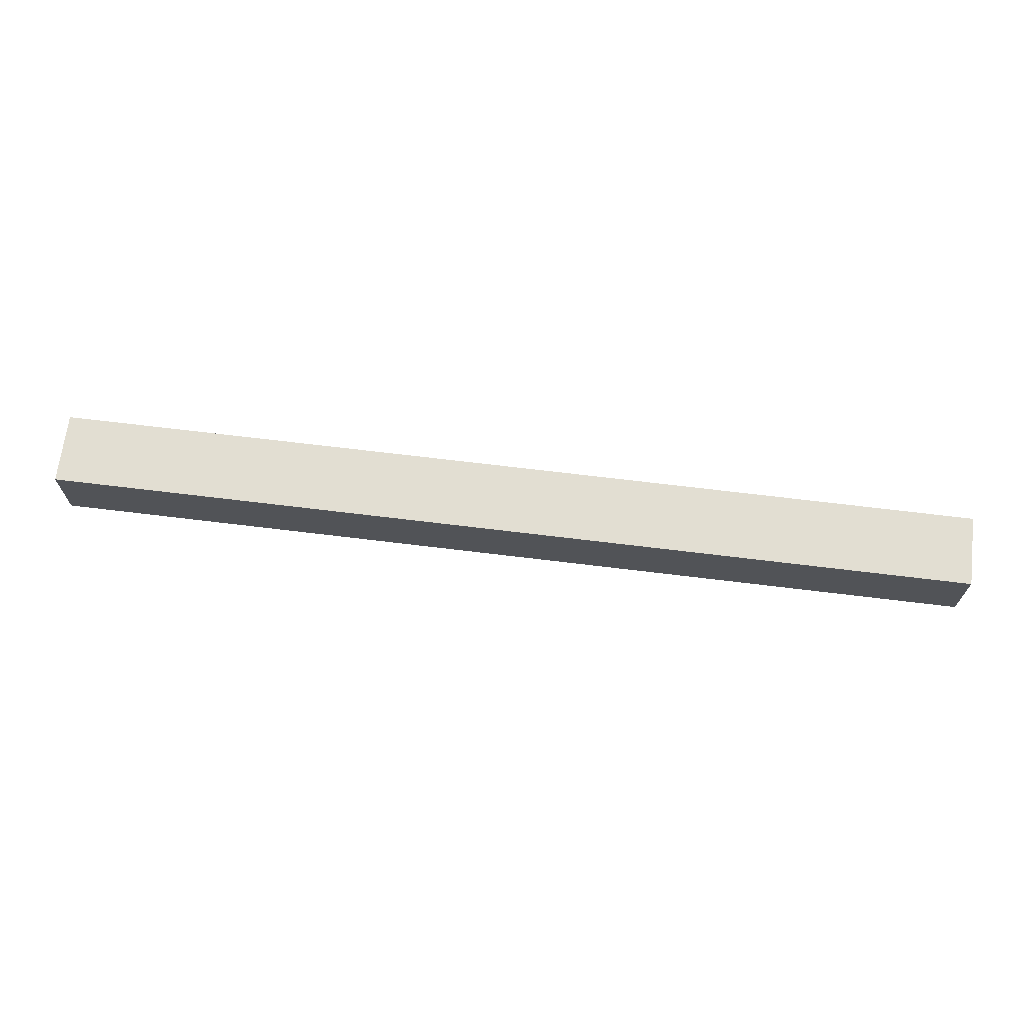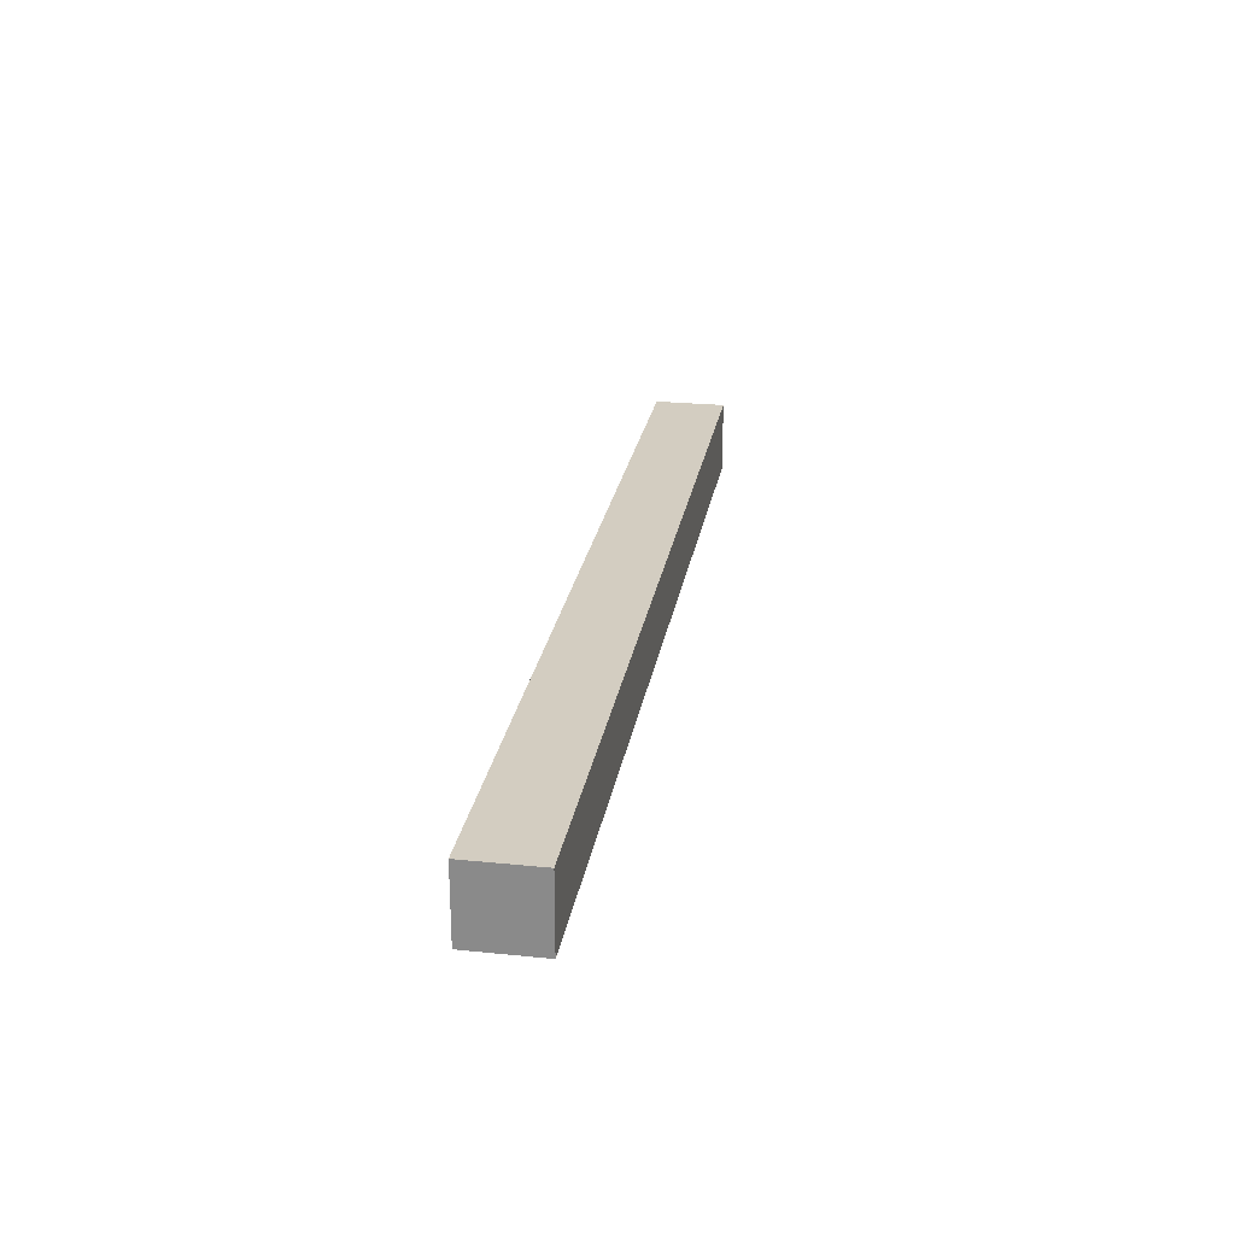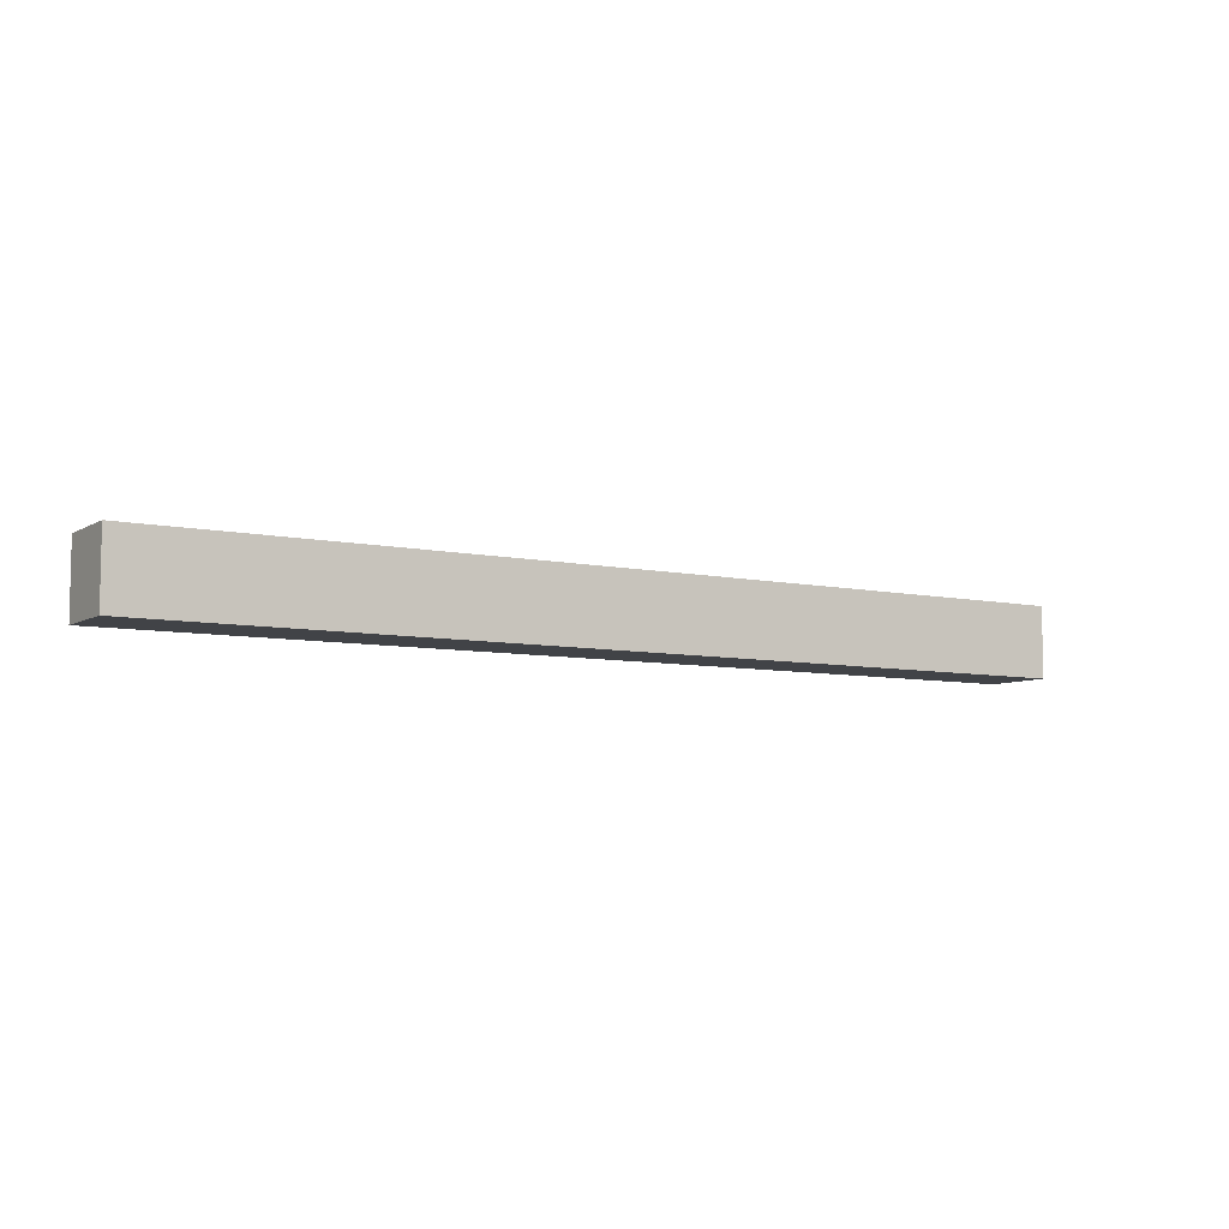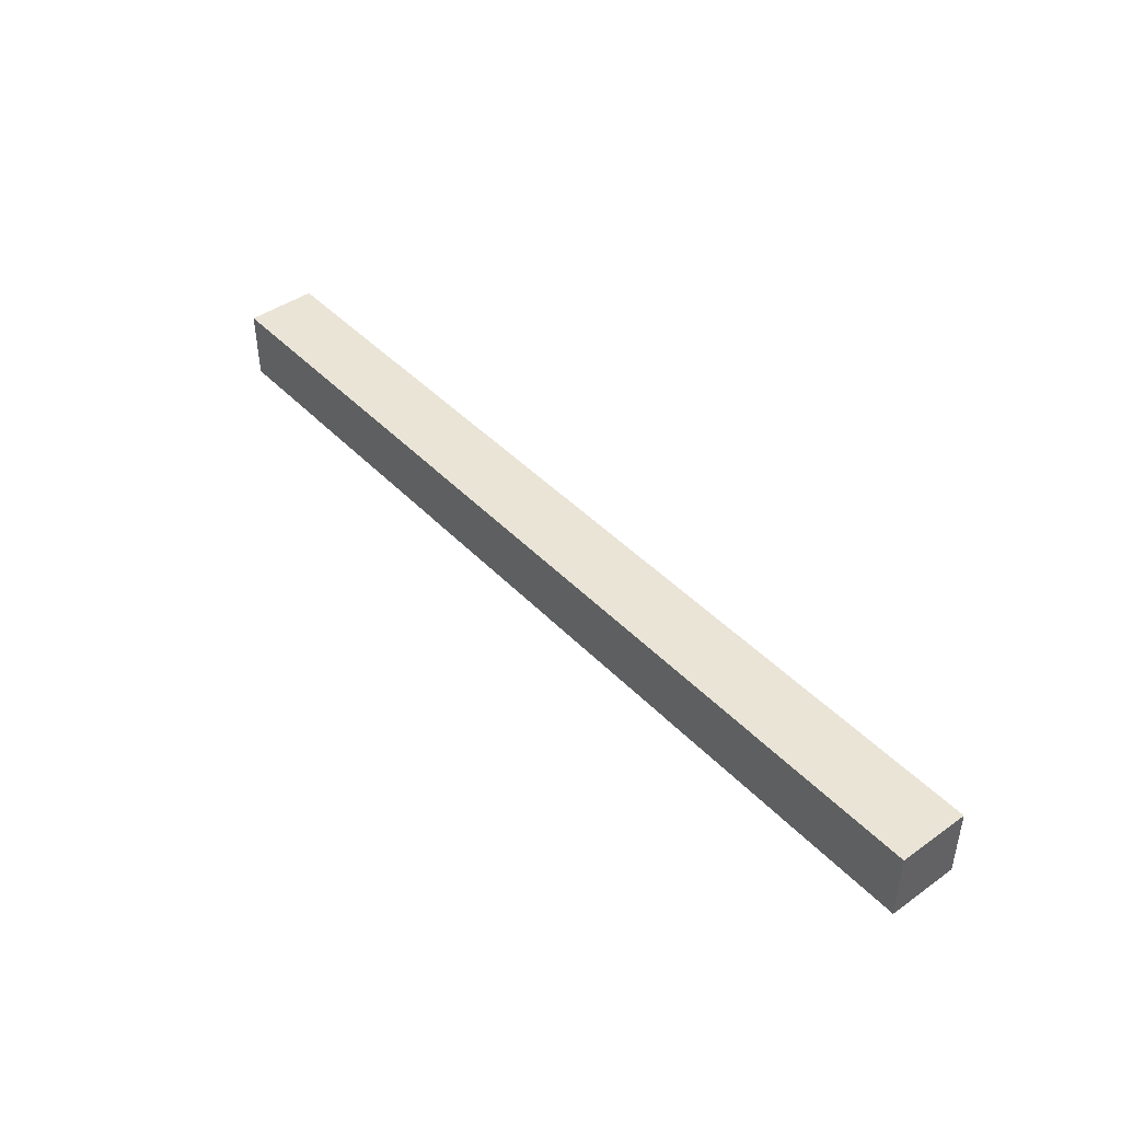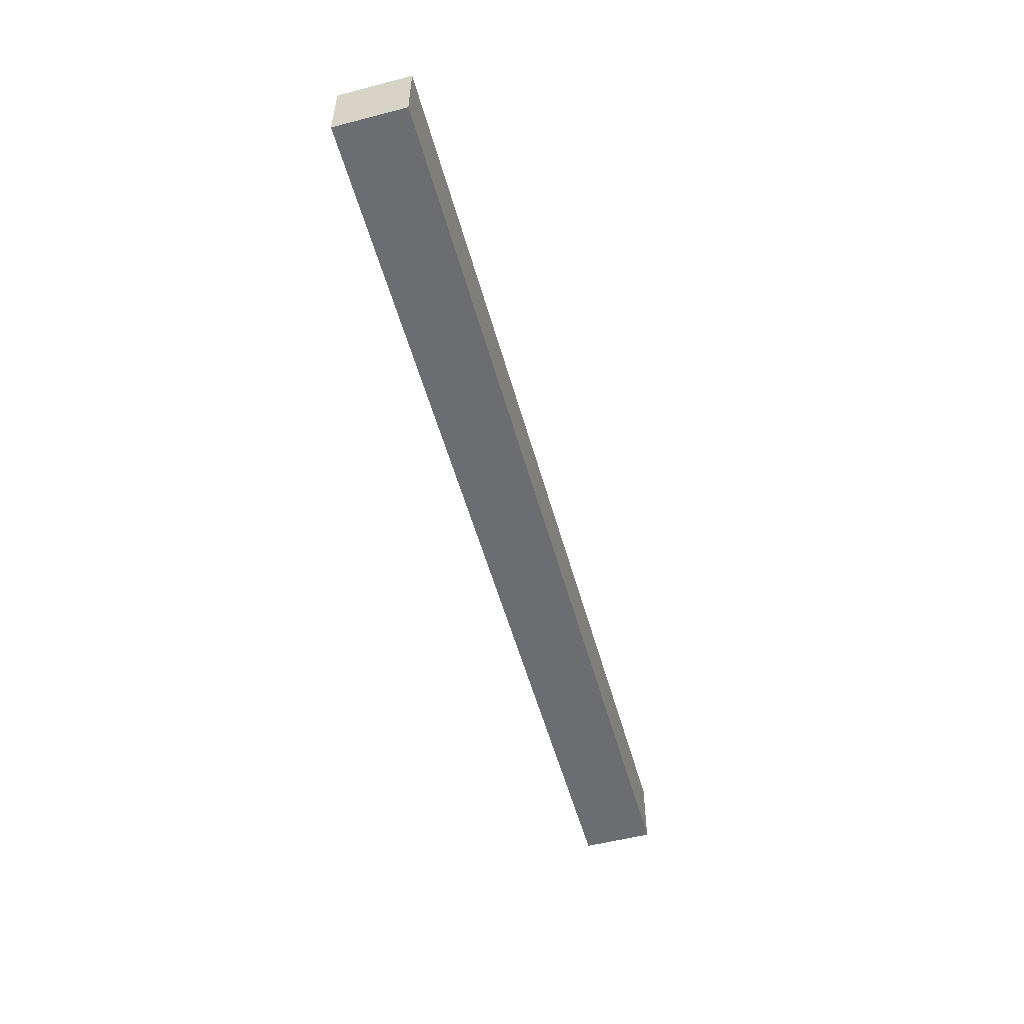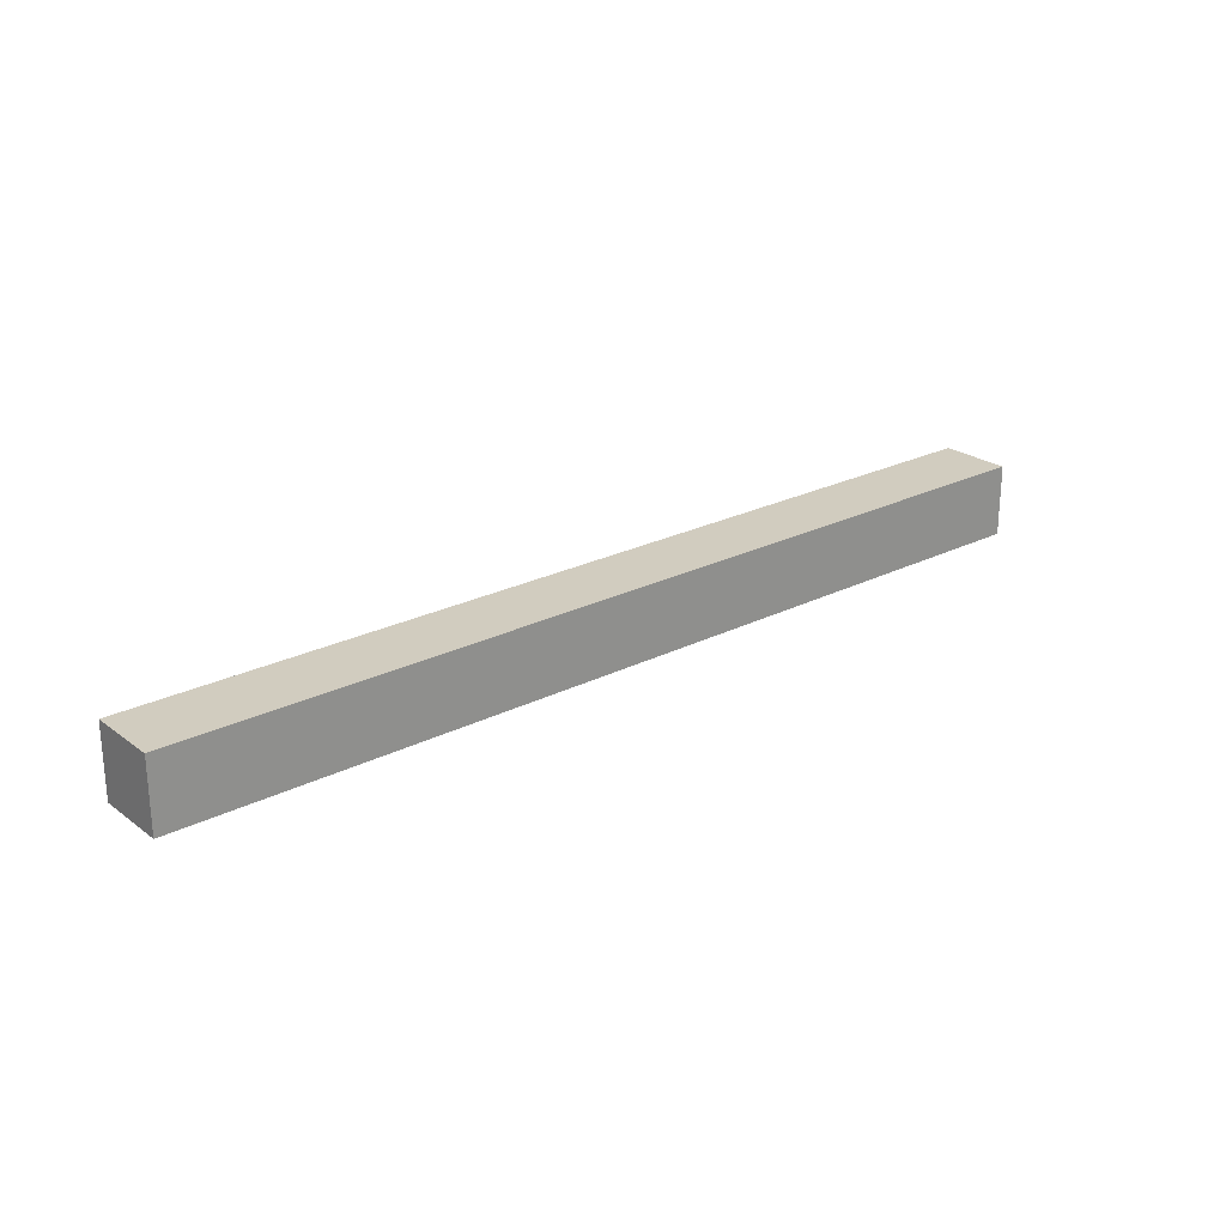
<metadata>
{"format":"obj","ext":"obj","renderer":"f3d","projection":"perspective","resolution":1024,"background":"white","views":[{"elev":68.0,"azim":-173.0,"up":"+Z"},{"elev":24.8,"azim":-80.6,"up":"+Y"},{"elev":-7.1,"azim":147.9,"up":"+Y"},{"elev":43.6,"azim":50.2,"up":"+Y"},{"elev":-54.0,"azim":105.4,"up":"+Y"},{"elev":24.1,"azim":140.2,"up":"+Z"}]}
</metadata>
<code>
v 0 2.5 3.5
v 0 -3.9 3.5
v 84.46 -3.9 3.5
v 84.46 2.5 3.5
v 0 2.5 -2.9
v 0 2.5 3.5
v 84.46 2.5 3.5
v 84.46 2.5 -2.9
v 0 -3.9 -2.9
v 0 2.5 -2.9
v 84.46 2.5 -2.9
v 84.46 -3.9 -2.9
v 0 -3.9 3.5
v 0 -3.9 -2.9
v 84.46 -3.9 -2.9
v 84.46 -3.9 3.5
v 84.46 -3.9 3.5
v 84.46 -3.9 -2.9
v 84.46 2.5 -2.9
v 84.46 2.5 3.5
v 0 -3.9 -2.9
v 0 -3.9 3.5
v 0 2.5 3.5
v 0 2.5 -2.9
g b32dff52-e2bd-11ea-9ebe-54bf646e7e1f
f 1 2 4
f 4 2 3
g b331a962-e2bd-11ea-9e06-54bf646e7e1f
f 5 6 8
f 8 6 7
g b3352c5a-e2bd-11ea-9e3e-54bf646e7e1f
f 9 10 12
f 12 10 11
g b3394bc0-e2bd-11ea-8327-54bf646e7e1f
f 13 14 16
f 16 14 15
g b33e2e80-e2bd-11ea-8952-54bf646e7e1f
f 17 18 20
f 20 18 19
g b341ff98-e2bd-11ea-aea3-54bf646e7e1f
f 21 22 24
f 24 22 23

</code>
